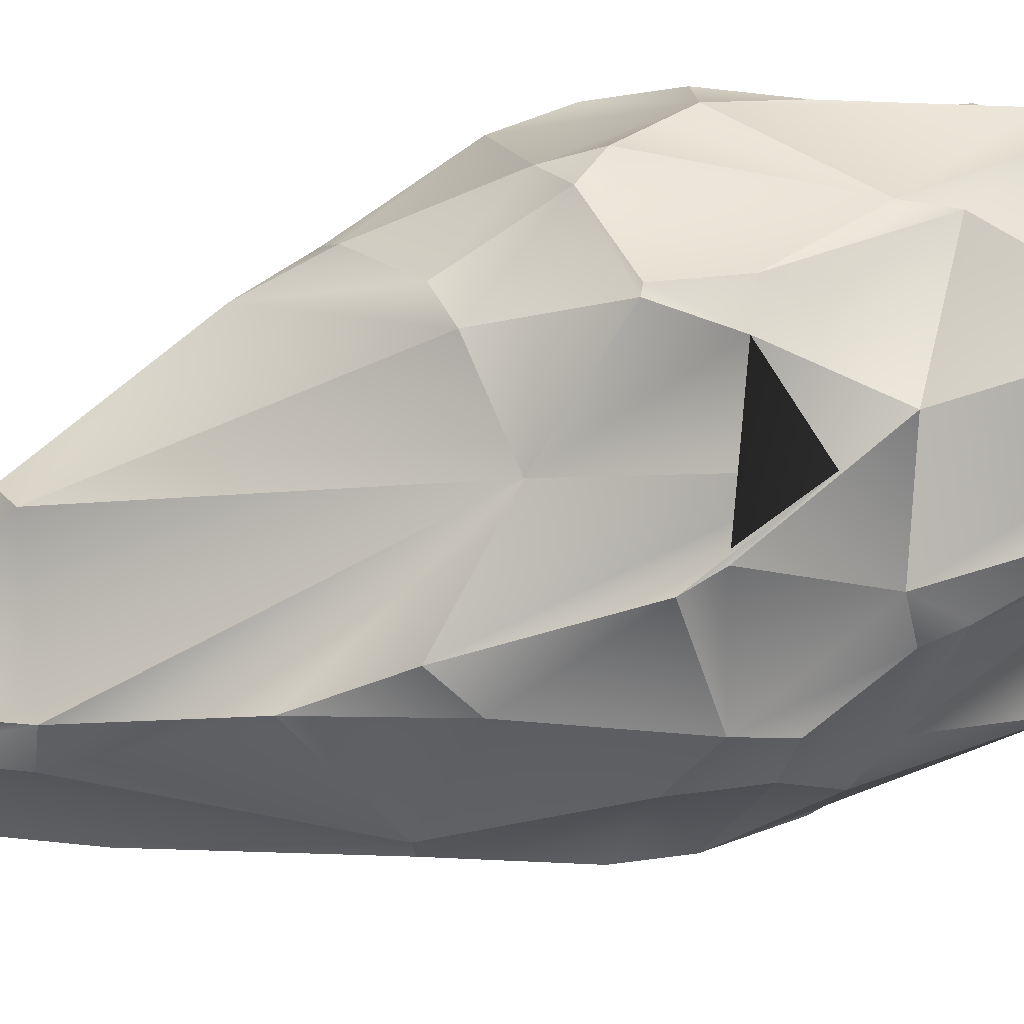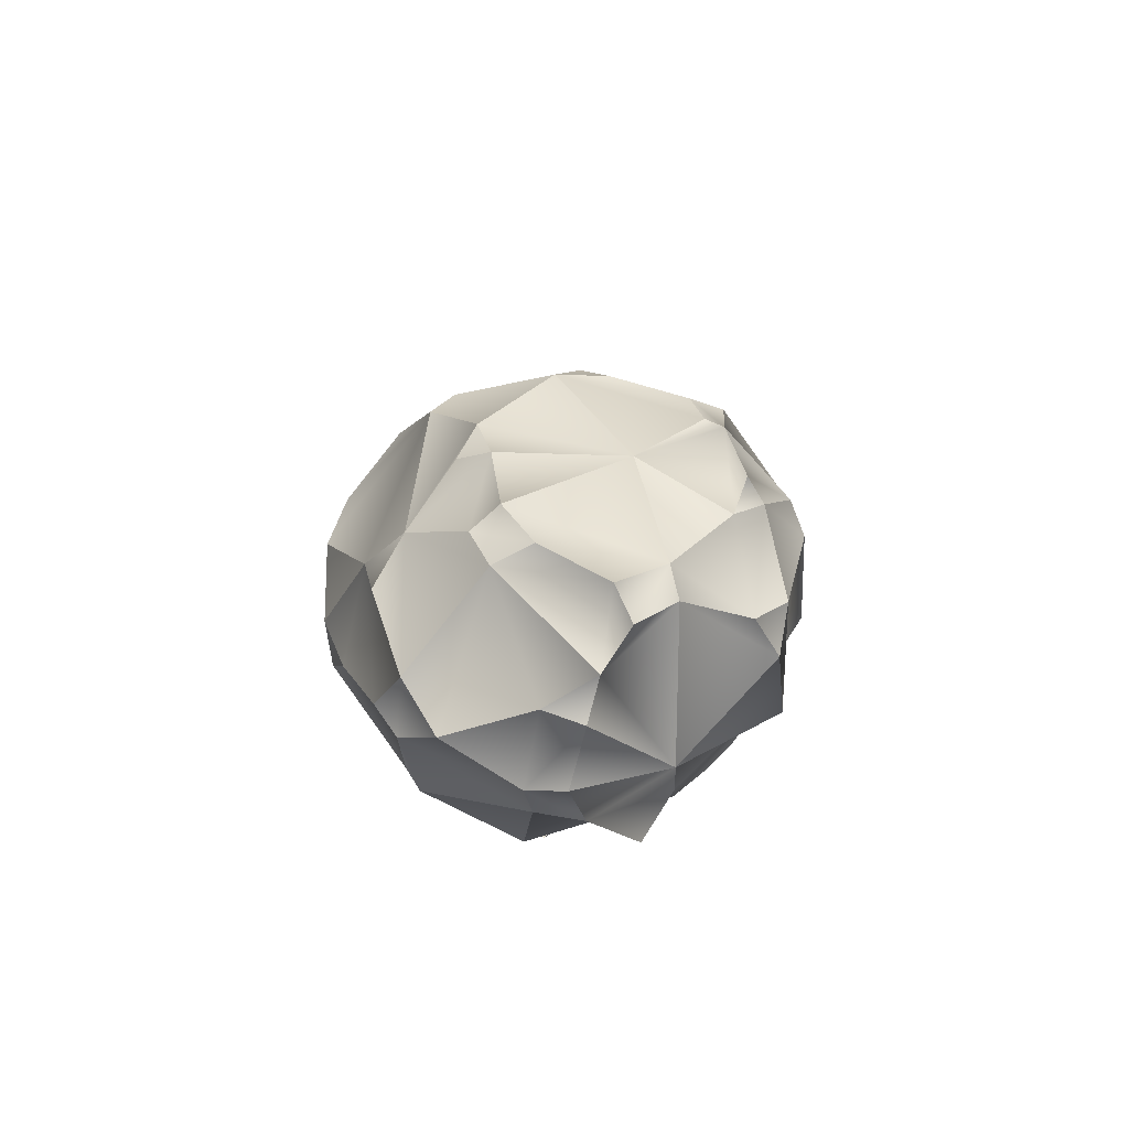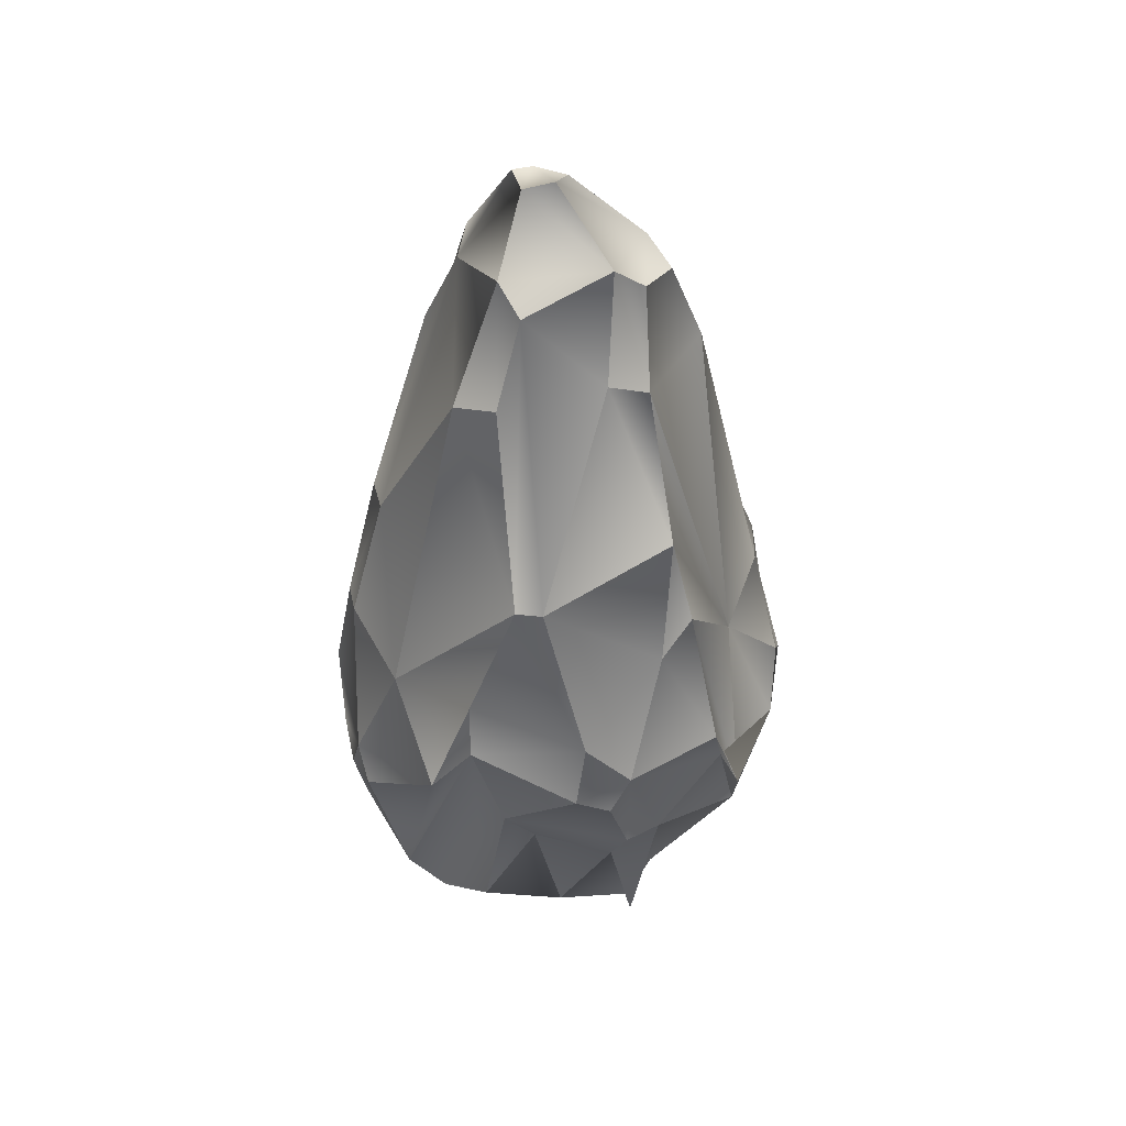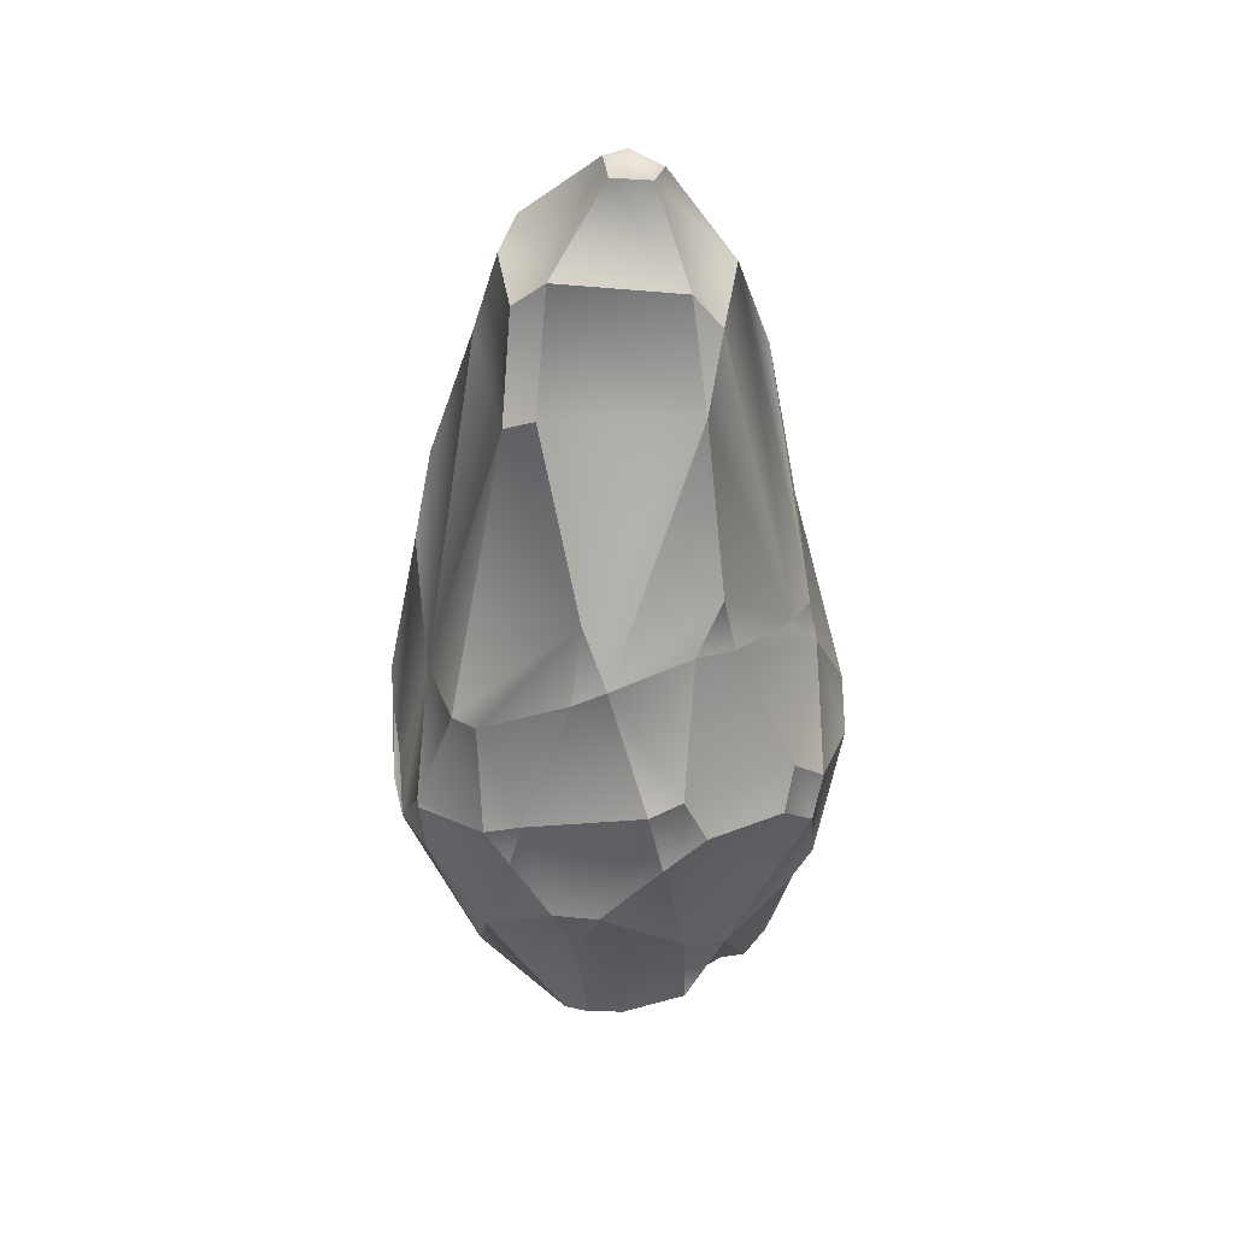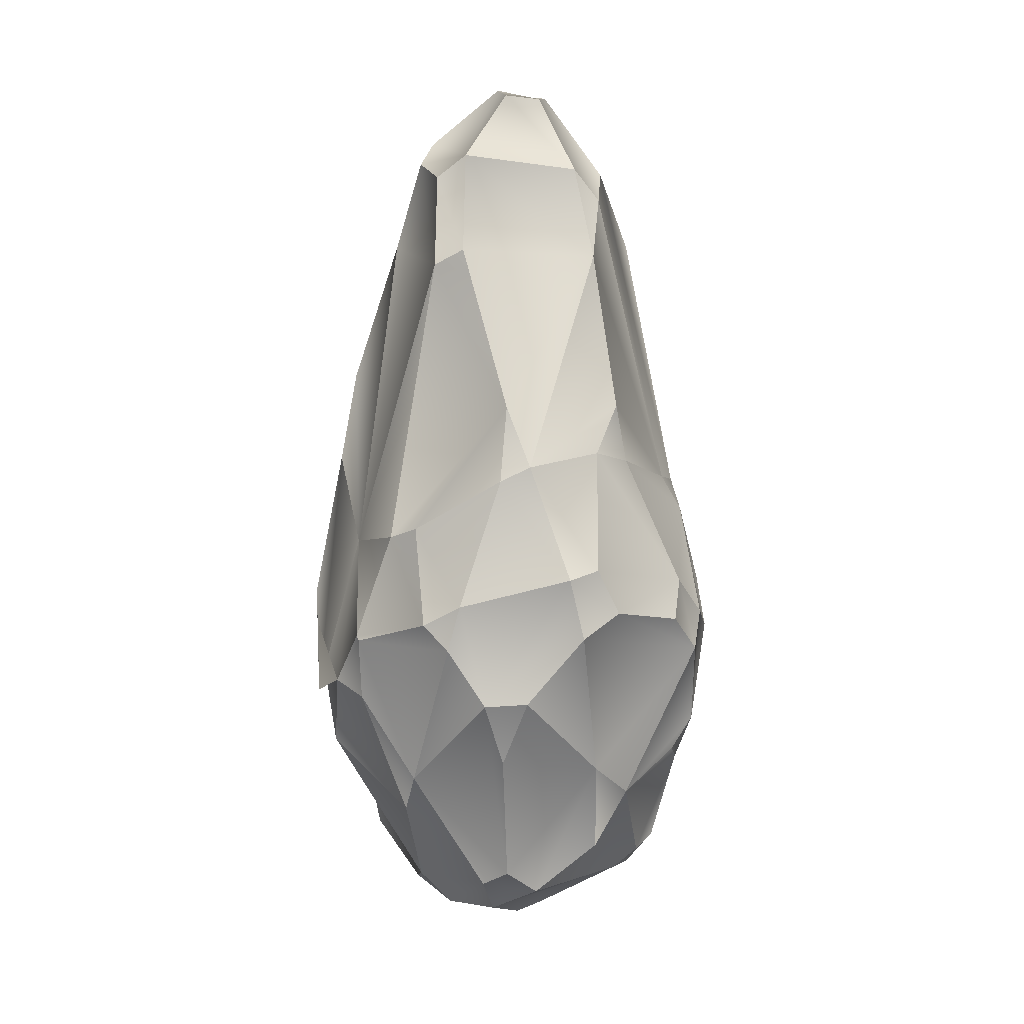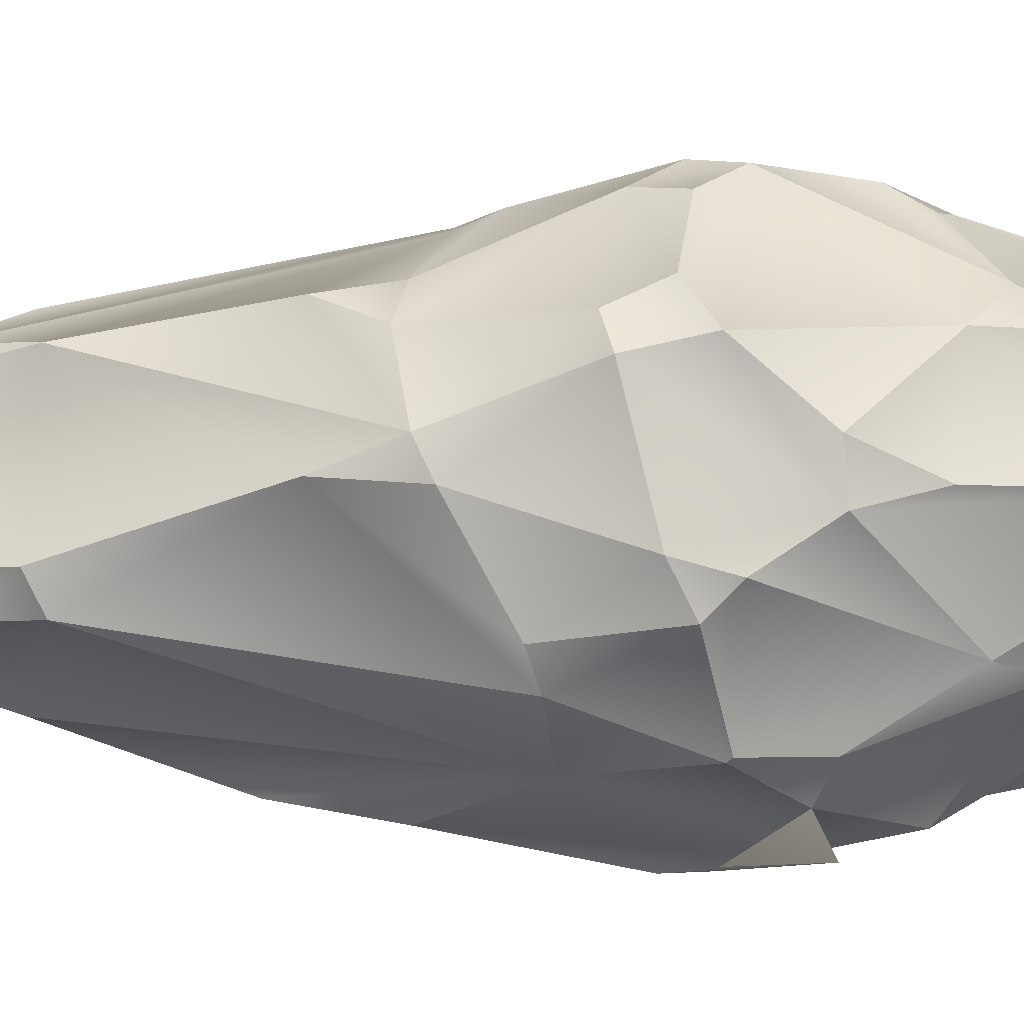
<metadata>
{"format":"obj","ext":"obj","renderer":"f3d","projection":"perspective","resolution":1024,"background":"white","views":[{"elev":-75.8,"azim":-75.4,"up":"+Z"},{"elev":-74.6,"azim":3.0,"up":"+Y"},{"elev":41.5,"azim":132.2,"up":"+Y"},{"elev":39.6,"azim":-85.1,"up":"+Y"},{"elev":7.6,"azim":-93.3,"up":"+Y"},{"elev":-11.2,"azim":-94.2,"up":"+Z"}]}
</metadata>
<code>
o Icosphere
v -0.09297 -1.056 -0.02575
v 0.06394 -1.09 -0.08187
v 0.1199 -1.085 0.0986
v 0.7539 -0.3249 0.4726
v 0.6926 -0.3563 0.59
v 0.6294 -0.4778 0.4799
v -0.2955 -0.0628 0.7748
v -0.3766 -0.1906 0.672
v -0.2415 -0.2583 0.7076
v -0.9642 0.164 -0.03576
v -0.9437 0.1505 -0.218
v -0.8699 -0.1191 -0.1362
v -0.2134 -0.1624 -0.8818
v 0.678 0.05092 -0.5088
v 0.8021 0.2114 -0.4529
v 0.7942 -0.3824 -0.3193
v 0.3565 1.236 0.6251
v -0.5175 1.166 0.4334
v -0.5398 1.415 0.3856
v -0.6316 1.212 0.2918
v -0.7305 0.8959 -0.5085
v -0.6197 0.8452 -0.6168
v 0.1051 1.123 -0.8496
v 0.157 1.507 -0.778
v 0.2729 1.013 -0.8381
v 0.8478 0.6872 0.1209
v 0.09518 2.833 -0.1066
v -0.007385 2.804 -0.07591
v 0.0156 2.789 0.0788
v 0.0999 2.798 0.1113
v 0.1932 2.811 -0.02509
v -0.08282 -0.8177 0.5011
v -0.2008 -0.6478 0.6042
v -0.3176 -0.6847 0.5186
v -0.2456 -0.7947 0.4203
v 0.1809 -0.9628 0.3847
v 0.2409 -1.046 0.2568
v 0.4068 -0.8512 0.2738
v 0.3814 -0.7833 0.3925
v 0.2827 -0.2565 0.6643
v 0.6797 -0.679 0.1432
v 0.7731 -0.5691 -0.03903
v 0.8154 -0.509 0.1498
v 0.373 -0.7469 -0.379
v -0.586 -0.7932 0.02925
v -0.7015 -0.6709 -0.1084
v -0.621 -0.742 -0.2126
v -0.4646 -0.9088 -0.1617
v -0.6901 -0.5475 0.2881
v -0.5744 -0.3349 0.4386
v -0.7483 -0.181 0.2835
v -0.1706 -0.9724 -0.3504
v -0.1469 -0.8396 -0.4866
v 0.04421 -0.9119 -0.5015
v -0.01077 -1.027 -0.3406
v -0.6446 -0.2413 -0.5224
v -0.5966 0.1245 -0.7514
v -0.5841 -0.3947 -0.5579
v 0.2371 -0.6938 -0.6854
v 0.2265 -0.03424 -0.8187
v 0.3828 -0.0316 -0.7753
v 0.3852 -0.177 -0.6882
v 0.9353 0.03449 0.2477
v 0.9091 0.1937 0.3235
v 0.8834 0.02872 0.397
v 0.9027 0.6175 -0.3682
v 0.8807 0.8536 -0.3486
v 0.9441 0.3233 -0.1705
v 0.2164 0.3062 0.8631
v 0.1019 0.5312 0.8529
v 0.001441 0.3215 0.8791
v 0.516 0.1346 0.792
v 0.5633 -0.01262 0.7393
v 0.6282 -0.1446 0.7317
v 0.6579 0.3308 0.7011
v -0.8777 0.541 0.366
v -0.8872 0.7306 0.2736
v -0.9489 0.6992 0.1482
v -0.9632 0.4444 0.2069
v -0.6364 0.4692 0.6461
v -0.4965 0.3091 0.7583
v -0.4061 0.4629 0.7916
v -0.5413 0.6278 0.6753
v -0.6445 0.3887 -0.7626
v -0.6141 0.4037 -0.7716
v -0.4817 0.1774 -0.8638
v -0.9198 0.3911 -0.3759
v -0.9117 0.581 -0.3237
v -0.8646 0.4947 -0.478
v 0.5258 0.2893 -0.7988
v 0.4603 0.4633 -0.8509
v 0.6072 0.6629 -0.7308
v 0.6478 0.3759 -0.7175
v 0.01568 0.3553 -0.9707
v -0.1387 0.05616 -0.9608
v 0.05776 0.4944 -0.9735
v 0.7171 0.7642 0.4986
v 0.6145 1.329 0.3966
v 0.5213 1.316 0.5331
v 0.628 0.7492 0.6202
v -0.122 0.8991 0.7359
v -0.04336 1.028 0.7016
v -0.2023 1.059 0.6375
v -0.8002 1.17 -0.0143
v -0.7363 1.425 -0.112
v -0.8155 1.111 -0.1435
v -0.2586 0.7773 -0.765
v 0.6359 1.301 -0.5286
v 0.7043 1.308 -0.4428
v 0.2398 2.05 0.4685
v 0.211 2.382 0.3041
v 0.0861 2.447 0.3725
v 0.08551 2.111 0.4962
v 0.5898 2.038 -0.02623
v 0.5548 2.097 -0.2225
v 0.4215 2.447 -0.2286
v 0.4077 2.551 -0.1016
v -0.1633 2.322 0.3395
v -0.1775 2.462 0.2275
v -0.3498 2.07 0.2986
v -0.4628 2.1 -0.2891
v -0.2421 2.521 -0.2688
v -0.2417 2.422 -0.3966
v -0.4222 2.034 -0.4134
v -0.005137 2.489 -0.4675
v 0.1086 2.585 -0.4084
v 0.2307 2.168 -0.4922
v 0.08992 2.108 -0.58
f 11 10 79 78 88 87
f 116 115 109 108 127 126
f 112 118 103 102 113
f 111 110 99 98 114 117
f 91 90 61 60 94 96
f 51 79 10
f 40 71 7 9
f 62 14 44
f 15 14 62 61 90 93
f 4 5 6
f 8 9 7
f 23 24 25
f 58 56 57
f 66 67 68
f 96 94 95
f 106 104 105
f 118 119 120
f 3 2 44 38 37
f 4 43 63 65
f 52 55 2 1 48
f 44 2 55
f 36 32 35 3 37
f 65 74 5 4
f 82 81 7 71
f 86 95 94 13
f 66 15 93
f 33 40 9
f 44 14 16 42
f 51 10 12 46 45 49
f 13 53 58
f 75 17 70 69 72
f 104 20 19 120
f 113 102 17
f 24 128 127 108
f 124 107 22
f 111 117 31 30 112
f 50 49 45 35 34
f 64 63 68 26
f 126 27 31 117 116
f 96 23 25 91
f 122 28 27 126 125 123
f 124 123 125 128 107
f 89 21 22 85 84
f 119 29 28 122
f 120 119 122 121 105 104
f 83 18 20 77 76 80
f 112 30 29 119 118
f 67 109 26 68
f 109 115 114 26
f 71 70 101 82
f 95 107 23 96
f 24 23 107 128
f 88 106 21 89
f 86 85 107 95
f 105 121 124 22 21 106
f 101 103 18 83 82
f 103 118 120 19 18
f 78 104 106 88
f 17 75 100
f 99 110 113 17 100
f 92 108 109 67 66 93
f 26 114 98 97
f 25 24 108 92 91
f 86 13 58 57
f 64 97 100 75 74 65
f 85 22 107
f 77 20 104 78
f 84 57 56 87 89
f 17 102 101 70
f 68 63 43 66
f 41 43 4 6 39 38
f 97 64 26
f 54 59 62 44 55
f 47 56 58 53 52 48
f 94 60 13
f 60 59 54 53 13
f 81 80 76 79 51 50
f 87 56 11
f 46 12 11 56 47
f 39 40 33 32 36
f 50 8 7 81
f 16 15 66 43 42
f 71 40 73 72 69
f 40 39 6
f 9 8 50 34 33
f 38 44 42 41
f 74 73 40 6 5
f 3 1 2
f 12 10 11
f 16 14 15
f 18 19 20
f 29 30 31 27 28
f 32 33 34 35
f 37 38 39 36
f 47 48 45 46
f 43 41 42
f 54 55 52 53
f 51 49 50
f 60 61 62 59
f 74 75 72 73
f 63 64 65
f 70 71 69
f 78 79 76 77
f 83 80 81 82
f 84 85 86 57
f 91 92 93 90
f 87 88 89
f 98 99 100 97
f 111 112 113 110
f 103 101 102
f 115 116 117 114
f 123 124 121 122
f 126 127 128 125
f 35 45 48 1 3

</code>
